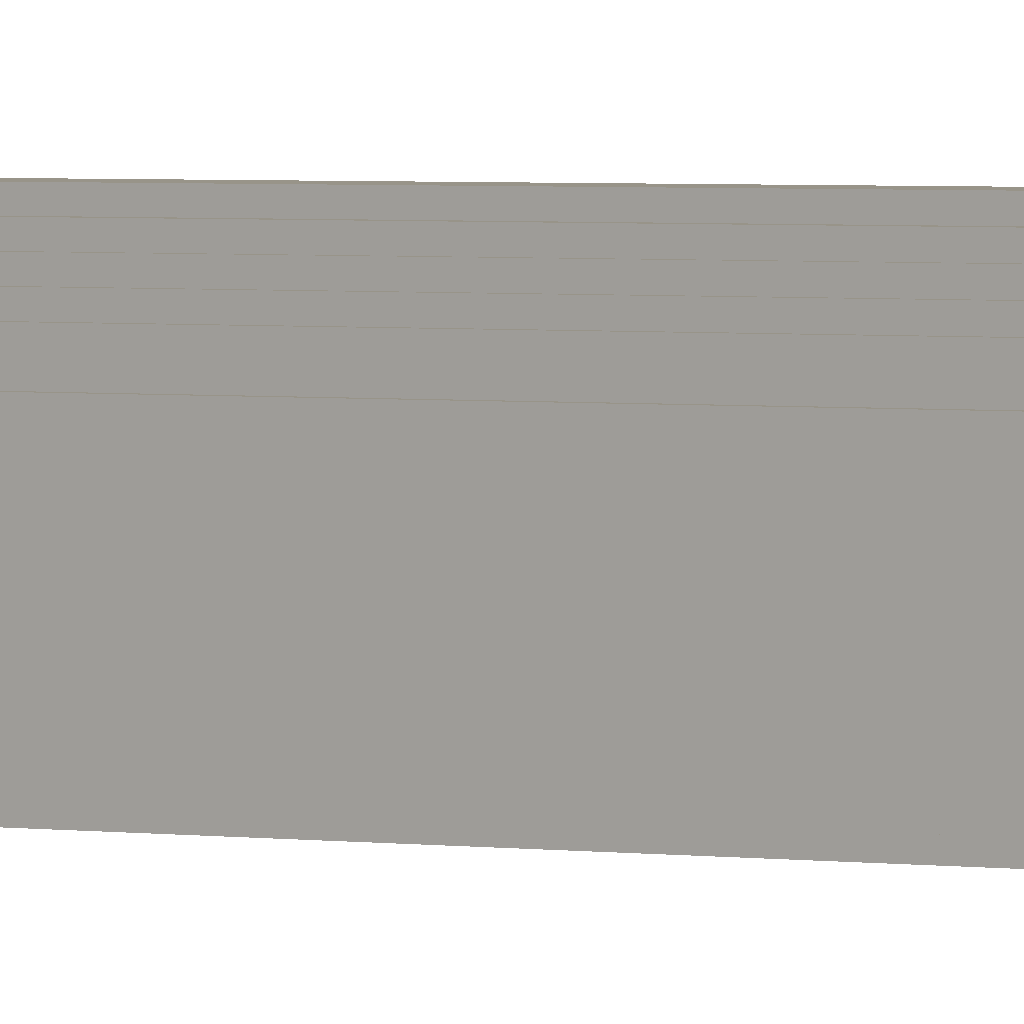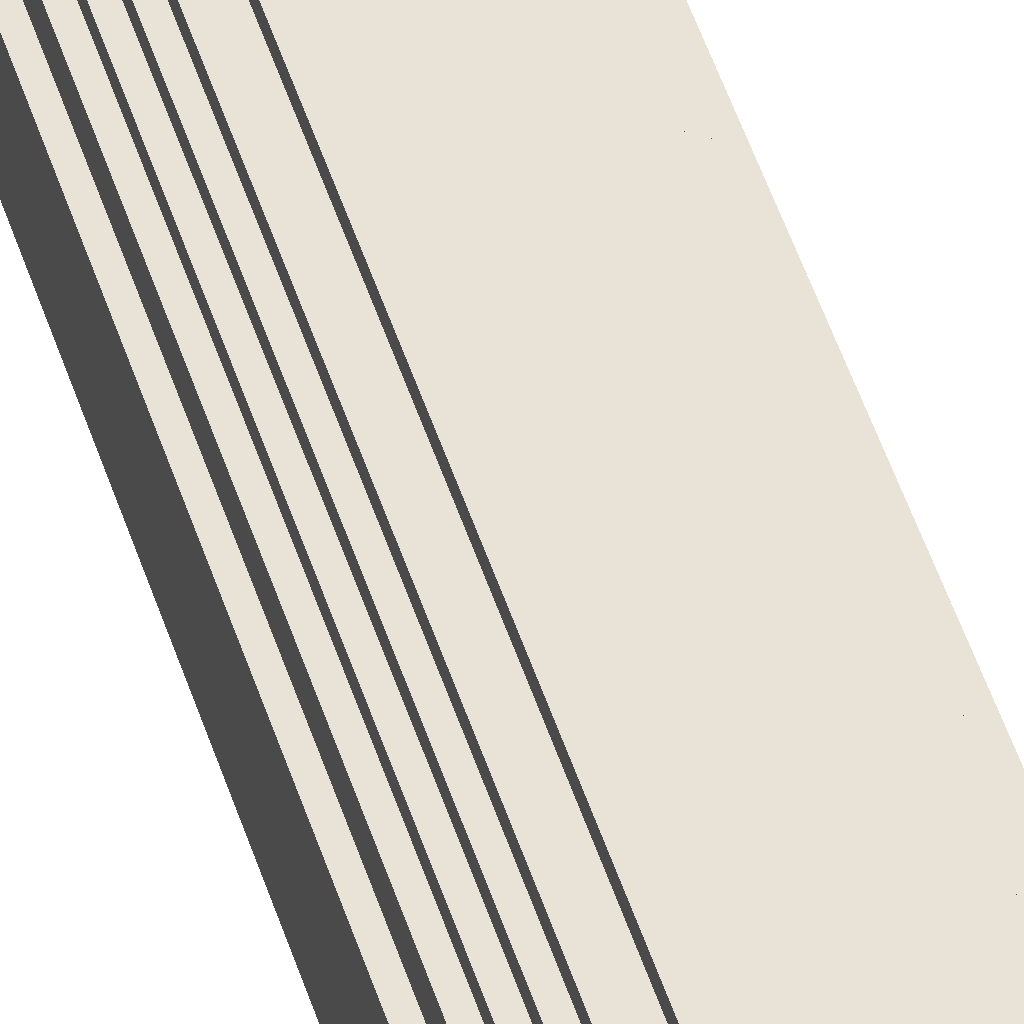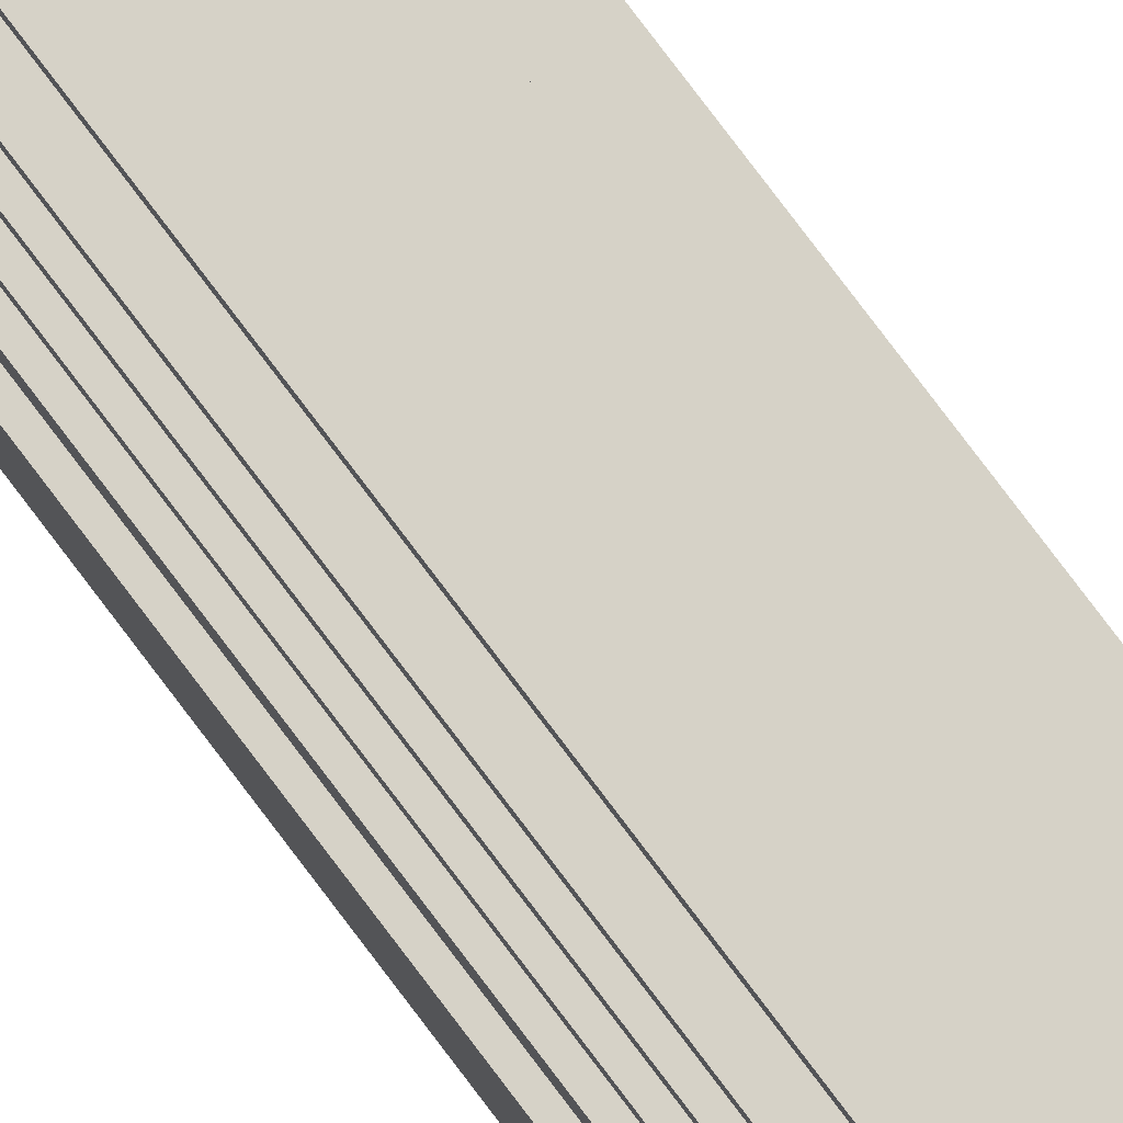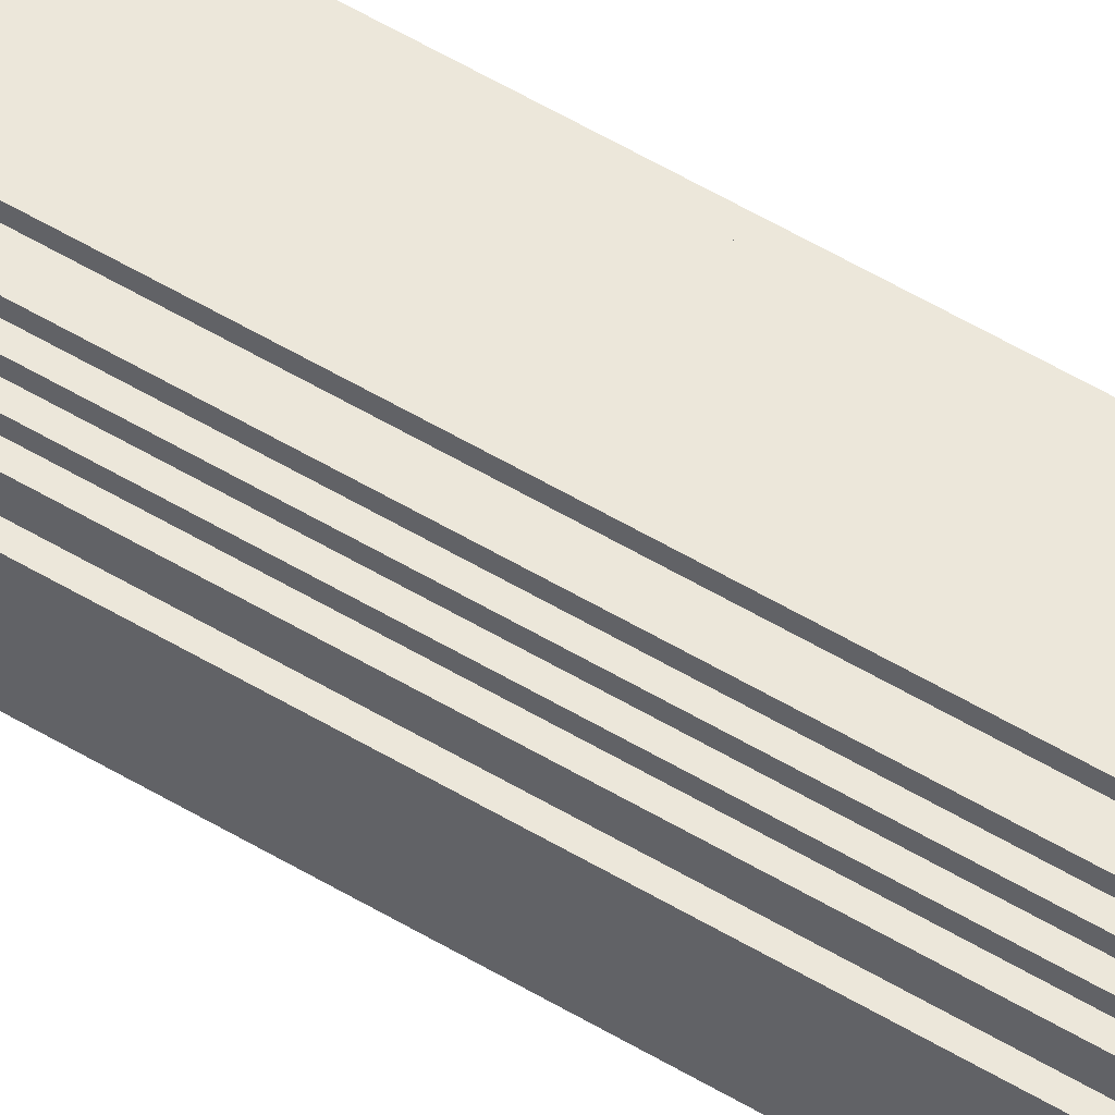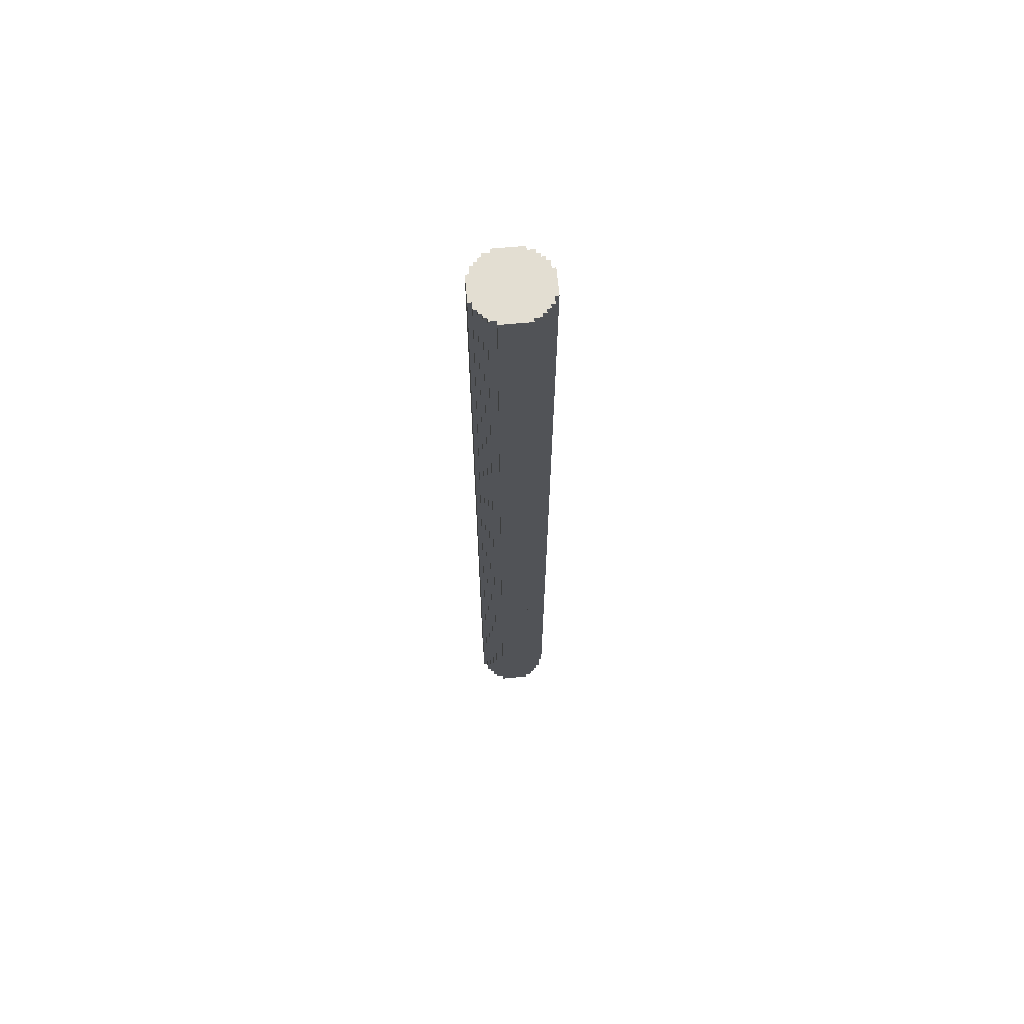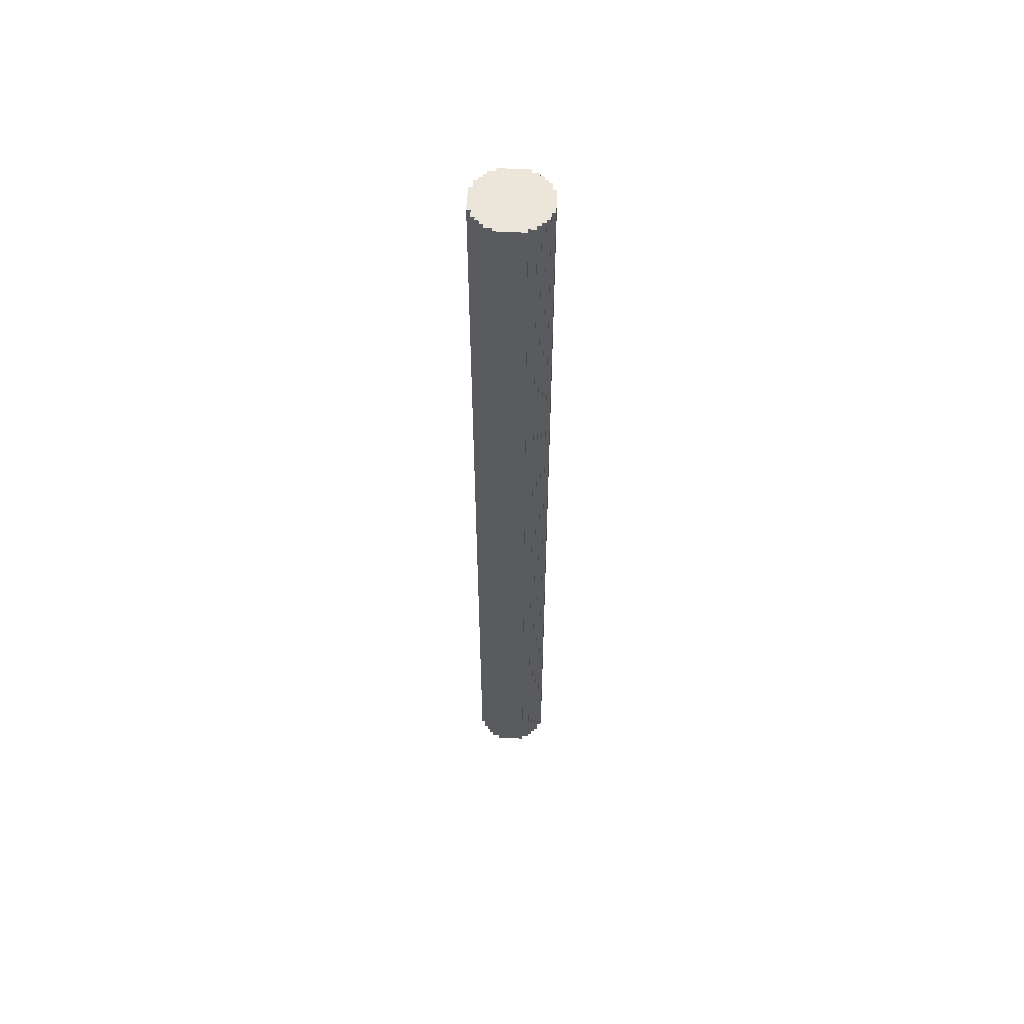
<metadata>
{"format":"obj","ext":"obj","renderer":"f3d","projection":"perspective","resolution":1024,"background":"white","views":[{"elev":1.7,"azim":-50.4,"up":"+Z"},{"elev":41.5,"azim":-15.3,"up":"+Z"},{"elev":78.5,"azim":143.0,"up":"+Z"},{"elev":53.7,"azim":122.8,"up":"+Z"},{"elev":67.4,"azim":174.8,"up":"+Y"},{"elev":57.1,"azim":3.1,"up":"+Y"}]}
</metadata>
<code>
o
v -35.4 25.6 -20
v -35.4 25.6 -20.7
v -35.4 51.2 -20
v -35.4 51.2 -20.7
v -35.3 25.6 -19.8
v -35.3 25.6 -20
v -35.3 25.6 -20.7
v -35.3 25.6 -20.9
v -35.3 51.2 -19.8
v -35.3 51.2 -20
v -35.3 51.2 -20.7
v -35.3 51.2 -20.9
v -35.2 25.6 -19.7
v -35.2 25.6 -19.8
v -35.2 25.6 -20.9
v -35.2 25.6 -21
v -35.2 51.2 -19.7
v -35.2 51.2 -19.8
v -35.2 51.2 -20.9
v -35.2 51.2 -21
v -35.1 25.6 -19.6
v -35.1 25.6 -19.7
v -35.1 25.6 -21
v -35.1 25.6 -21.1
v -35.1 51.2 -19.6
v -35.1 51.2 -19.7
v -35.1 51.2 -21
v -35.1 51.2 -21.1
v -35 25.6 -19.5
v -35 25.6 -19.6
v -35 25.6 -21.1
v -35 25.6 -21.2
v -35 51.2 -19.5
v -35 51.2 -19.6
v -35 51.2 -21.1
v -35 51.2 -21.2
v -34.8 25.6 -19.4
v -34.8 25.6 -19.5
v -34.8 25.6 -21.2
v -34.8 25.6 -21.3
v -34.8 51.2 -19.4
v -34.8 51.2 -19.5
v -34.8 51.2 -21.2
v -34.8 51.2 -21.3
v -34 25.6 -19.4
v -34 25.6 -19.5
v -34 25.6 -21.2
v -34 25.6 -21.3
v -34 51.2 -19.4
v -34 51.2 -19.5
v -34 51.2 -21.2
v -34 51.2 -21.3
v -33.8 25.6 -19.5
v -33.8 25.6 -19.6
v -33.8 25.6 -21.1
v -33.8 25.6 -21.2
v -33.8 51.2 -19.5
v -33.8 51.2 -19.6
v -33.8 51.2 -21.1
v -33.8 51.2 -21.2
v -33.7 25.6 -19.6
v -33.7 25.6 -19.7
v -33.7 25.6 -21
v -33.7 25.6 -21.1
v -33.7 51.2 -19.6
v -33.7 51.2 -19.7
v -33.7 51.2 -21
v -33.7 51.2 -21.1
v -33.6 25.6 -19.7
v -33.6 25.6 -19.8
v -33.6 25.6 -20.9
v -33.6 25.6 -21
v -33.6 51.2 -19.7
v -33.6 51.2 -19.8
v -33.6 51.2 -20.9
v -33.6 51.2 -21
v -33.5 25.6 -19.8
v -33.5 25.6 -20
v -33.5 25.6 -20.7
v -33.5 25.6 -20.9
v -33.5 51.2 -19.8
v -33.5 51.2 -20
v -33.5 51.2 -20.7
v -33.5 51.2 -20.9
v -33.4 25.6 -20
v -33.4 25.6 -20.7
v -33.4 51.2 -20
v -33.4 51.2 -20.7
v -34.8 25.6 -19.4
v -34.8 51.2 -19.4
v -34 25.6 -19.4
v -34 51.2 -19.4
v -35 25.6 -19.5
v -35 51.2 -19.5
v -34.8 25.6 -19.5
v -34.8 51.2 -19.5
v -34 25.6 -19.5
v -34 51.2 -19.5
v -33.8 25.6 -19.5
v -33.8 51.2 -19.5
v -35.1 25.6 -19.6
v -35.1 51.2 -19.6
v -35 25.6 -19.6
v -35 51.2 -19.6
v -33.8 25.6 -19.6
v -33.8 51.2 -19.6
v -33.7 25.6 -19.6
v -33.7 51.2 -19.6
v -35.2 25.6 -19.7
v -35.2 51.2 -19.7
v -35.1 25.6 -19.7
v -35.1 51.2 -19.7
v -33.7 25.6 -19.7
v -33.7 51.2 -19.7
v -33.6 25.6 -19.7
v -33.6 51.2 -19.7
v -35.3 25.6 -19.8
v -35.3 51.2 -19.8
v -35.2 25.6 -19.8
v -35.2 51.2 -19.8
v -33.6 25.6 -19.8
v -33.6 51.2 -19.8
v -33.5 25.6 -19.8
v -33.5 51.2 -19.8
v -35.4 25.6 -20
v -35.4 51.2 -20
v -35.3 25.6 -20
v -35.3 51.2 -20
v -33.5 25.6 -20
v -33.5 51.2 -20
v -33.4 25.6 -20
v -33.4 51.2 -20
v -35.4 25.6 -20.7
v -35.4 51.2 -20.7
v -35.3 25.6 -20.7
v -35.3 51.2 -20.7
v -33.5 25.6 -20.7
v -33.5 51.2 -20.7
v -33.4 25.6 -20.7
v -33.4 51.2 -20.7
v -35.3 25.6 -20.9
v -35.3 51.2 -20.9
v -35.2 25.6 -20.9
v -35.2 51.2 -20.9
v -33.6 25.6 -20.9
v -33.6 51.2 -20.9
v -33.5 25.6 -20.9
v -33.5 51.2 -20.9
v -35.2 25.6 -21
v -35.2 51.2 -21
v -35.1 25.6 -21
v -35.1 51.2 -21
v -33.7 25.6 -21
v -33.7 51.2 -21
v -33.6 25.6 -21
v -33.6 51.2 -21
v -35.1 25.6 -21.1
v -35.1 51.2 -21.1
v -35 25.6 -21.1
v -35 51.2 -21.1
v -33.8 25.6 -21.1
v -33.8 51.2 -21.1
v -33.7 25.6 -21.1
v -33.7 51.2 -21.1
v -35 25.6 -21.2
v -35 51.2 -21.2
v -34.8 25.6 -21.2
v -34.8 51.2 -21.2
v -34 25.6 -21.2
v -34 51.2 -21.2
v -33.8 25.6 -21.2
v -33.8 51.2 -21.2
v -34.8 25.6 -21.3
v -34.8 51.2 -21.3
v -34 25.6 -21.3
v -34 51.2 -21.3
v -34.8 25.6 -19.4
v -34 25.6 -19.4
v -35 25.6 -19.5
v -34.8 25.6 -19.5
v -34 25.6 -19.5
v -33.8 25.6 -19.5
v -35.1 25.6 -19.6
v -35 25.6 -19.6
v -33.8 25.6 -19.6
v -33.7 25.6 -19.6
v -35.2 25.6 -19.7
v -35.1 25.6 -19.7
v -33.7 25.6 -19.7
v -33.6 25.6 -19.7
v -35.3 25.6 -19.8
v -35.2 25.6 -19.8
v -33.6 25.6 -19.8
v -33.5 25.6 -19.8
v -35.4 25.6 -20
v -35.3 25.6 -20
v -33.5 25.6 -20
v -33.4 25.6 -20
v -35.4 25.6 -20.7
v -35.3 25.6 -20.7
v -33.5 25.6 -20.7
v -33.4 25.6 -20.7
v -35.3 25.6 -20.9
v -35.2 25.6 -20.9
v -33.6 25.6 -20.9
v -33.5 25.6 -20.9
v -35.2 25.6 -21
v -35.1 25.6 -21
v -33.7 25.6 -21
v -33.6 25.6 -21
v -35.1 25.6 -21.1
v -35 25.6 -21.1
v -33.8 25.6 -21.1
v -33.7 25.6 -21.1
v -35 25.6 -21.2
v -34.8 25.6 -21.2
v -34 25.6 -21.2
v -33.8 25.6 -21.2
v -34.8 25.6 -21.3
v -34 25.6 -21.3
v -34.8 51.2 -19.4
v -34 51.2 -19.4
v -35 51.2 -19.5
v -34.8 51.2 -19.5
v -34 51.2 -19.5
v -33.8 51.2 -19.5
v -35.1 51.2 -19.6
v -35 51.2 -19.6
v -33.8 51.2 -19.6
v -33.7 51.2 -19.6
v -35.2 51.2 -19.7
v -35.1 51.2 -19.7
v -33.7 51.2 -19.7
v -33.6 51.2 -19.7
v -35.3 51.2 -19.8
v -35.2 51.2 -19.8
v -33.6 51.2 -19.8
v -33.5 51.2 -19.8
v -35.4 51.2 -20
v -35.3 51.2 -20
v -33.5 51.2 -20
v -33.4 51.2 -20
v -35.4 51.2 -20.7
v -35.3 51.2 -20.7
v -33.5 51.2 -20.7
v -33.4 51.2 -20.7
v -35.3 51.2 -20.9
v -35.2 51.2 -20.9
v -33.6 51.2 -20.9
v -33.5 51.2 -20.9
v -35.2 51.2 -21
v -35.1 51.2 -21
v -33.7 51.2 -21
v -33.6 51.2 -21
v -35.1 51.2 -21.1
v -35 51.2 -21.1
v -33.8 51.2 -21.1
v -33.7 51.2 -21.1
v -35 51.2 -21.2
v -34.8 51.2 -21.2
v -34 51.2 -21.2
v -33.8 51.2 -21.2
v -34.8 51.2 -21.3
v -34 51.2 -21.3
f 3 2 1
f 4 2 3
f 9 6 5
f 10 6 9
f 11 8 7
f 12 8 11
f 17 14 13
f 18 14 17
f 19 16 15
f 20 16 19
f 25 22 21
f 26 22 25
f 27 24 23
f 28 24 27
f 33 30 29
f 34 30 33
f 35 32 31
f 36 32 35
f 41 38 37
f 42 38 41
f 43 40 39
f 44 40 43
f 45 46 49
f 49 46 50
f 47 48 51
f 51 48 52
f 53 54 57
f 57 54 58
f 55 56 59
f 59 56 60
f 61 62 65
f 65 62 66
f 63 64 67
f 67 64 68
f 69 70 73
f 73 70 74
f 71 72 75
f 75 72 76
f 77 78 81
f 81 78 82
f 79 80 83
f 83 80 84
f 85 86 87
f 87 86 88
f 91 90 89
f 92 90 91
f 95 94 93
f 96 94 95
f 99 98 97
f 100 98 99
f 103 102 101
f 104 102 103
f 107 106 105
f 108 106 107
f 111 110 109
f 112 110 111
f 115 114 113
f 116 114 115
f 119 118 117
f 120 118 119
f 123 122 121
f 124 122 123
f 127 126 125
f 128 126 127
f 131 130 129
f 132 130 131
f 133 134 135
f 135 134 136
f 137 138 139
f 139 138 140
f 141 142 143
f 143 142 144
f 145 146 147
f 147 146 148
f 149 150 151
f 151 150 152
f 153 154 155
f 155 154 156
f 157 158 159
f 159 158 160
f 161 162 163
f 163 162 164
f 165 166 167
f 167 166 168
f 169 170 171
f 171 170 172
f 173 174 175
f 175 174 176
f 180 178 177
f 181 178 180
f 184 180 179
f 184 182 181
f 184 181 180
f 185 182 184
f 188 184 183
f 188 186 185
f 188 185 184
f 189 186 188
f 192 188 187
f 192 190 189
f 192 189 188
f 193 190 192
f 196 192 191
f 196 194 193
f 196 193 192
f 197 194 196
f 199 196 195
f 199 198 197
f 199 197 196
f 200 198 199
f 201 198 200
f 202 198 201
f 203 201 200
f 204 201 203
f 205 201 204
f 206 201 205
f 207 205 204
f 208 205 207
f 209 205 208
f 210 205 209
f 211 209 208
f 212 209 211
f 213 209 212
f 214 209 213
f 215 213 212
f 216 213 215
f 217 213 216
f 218 213 217
f 219 217 216
f 220 217 219
f 221 222 224
f 224 222 225
f 223 224 228
f 225 226 228
f 224 225 228
f 228 226 229
f 227 228 232
f 229 230 232
f 228 229 232
f 232 230 233
f 231 232 236
f 233 234 236
f 232 233 236
f 236 234 237
f 235 236 240
f 237 238 240
f 236 237 240
f 240 238 241
f 239 240 243
f 241 242 243
f 240 241 243
f 243 242 244
f 244 242 245
f 245 242 246
f 244 245 247
f 247 245 248
f 248 245 249
f 249 245 250
f 248 249 251
f 251 249 252
f 252 249 253
f 253 249 254
f 252 253 255
f 255 253 256
f 256 253 257
f 257 253 258
f 256 257 259
f 259 257 260
f 260 257 261
f 261 257 262
f 260 261 263
f 263 261 264

</code>
